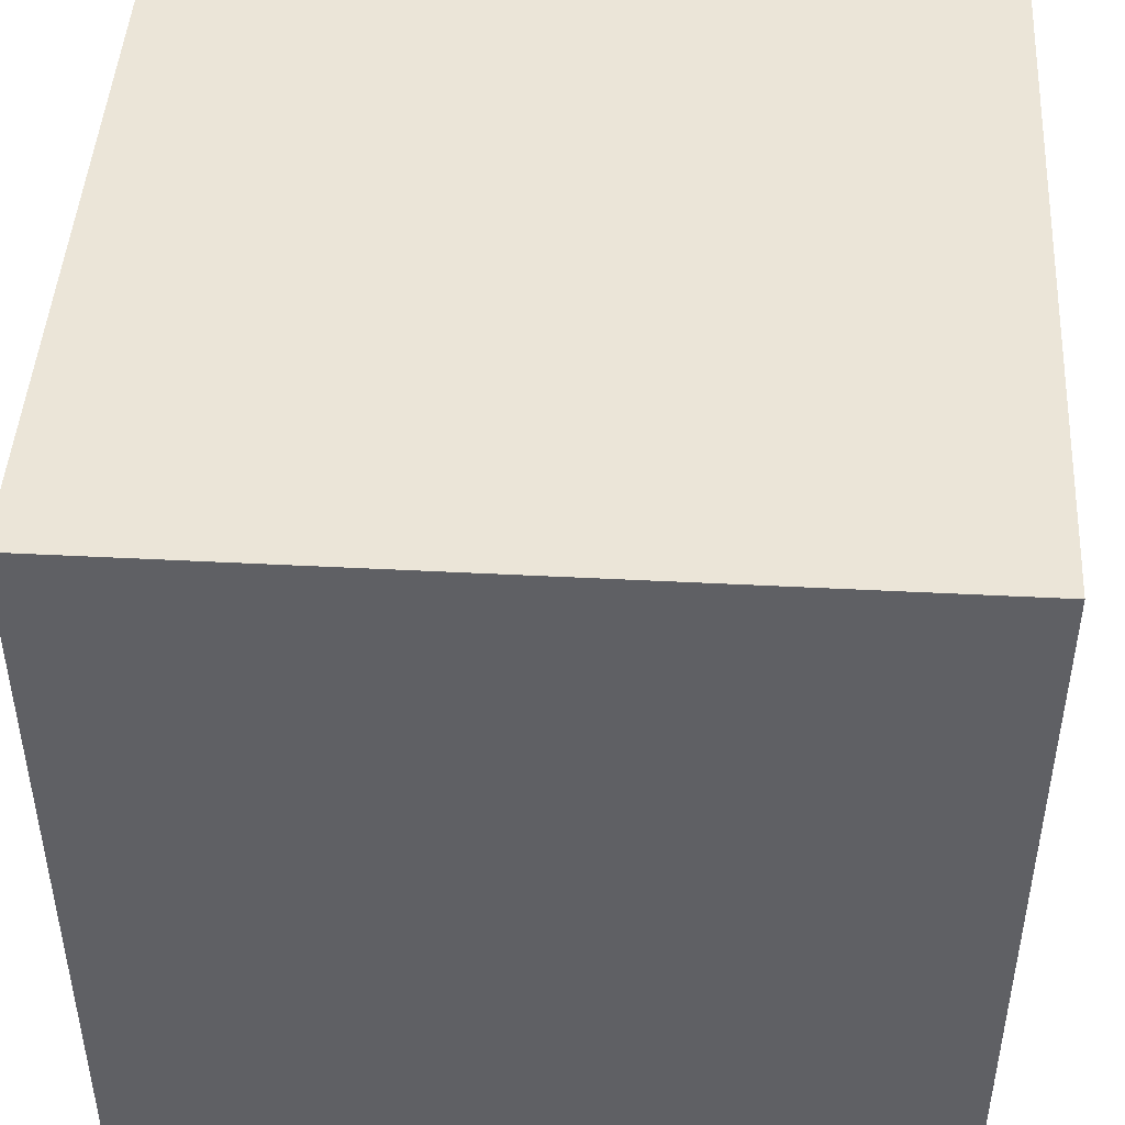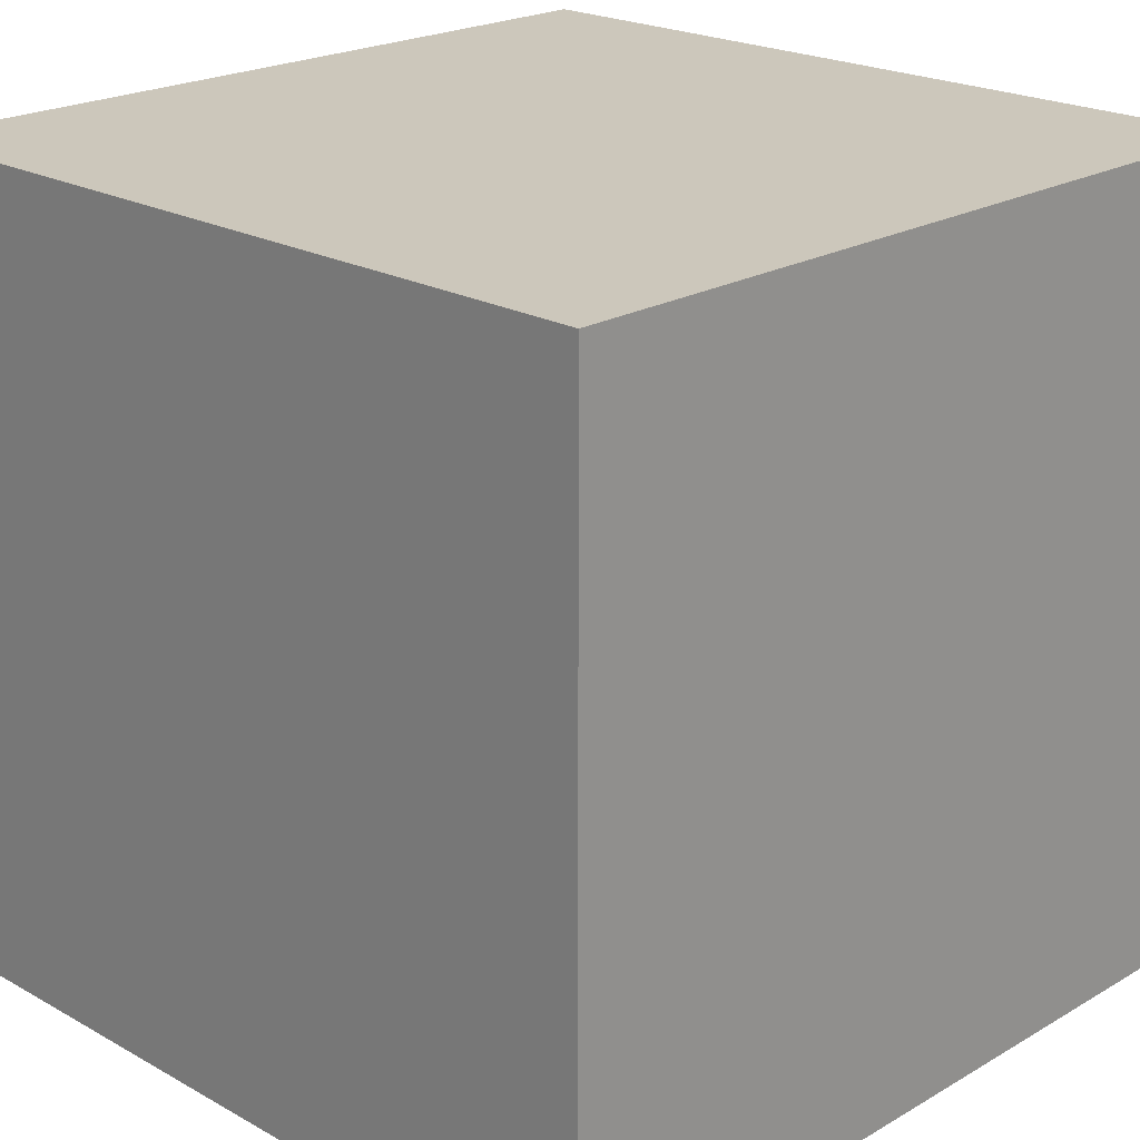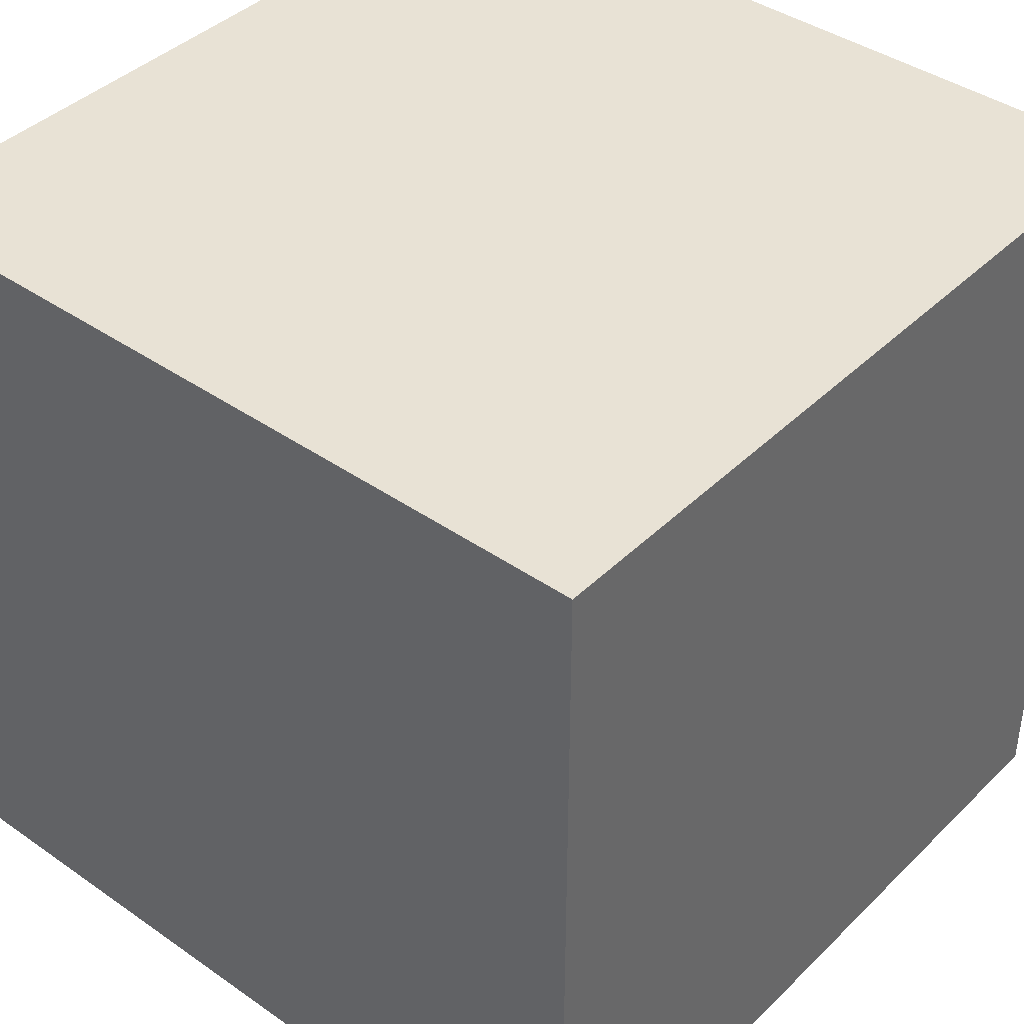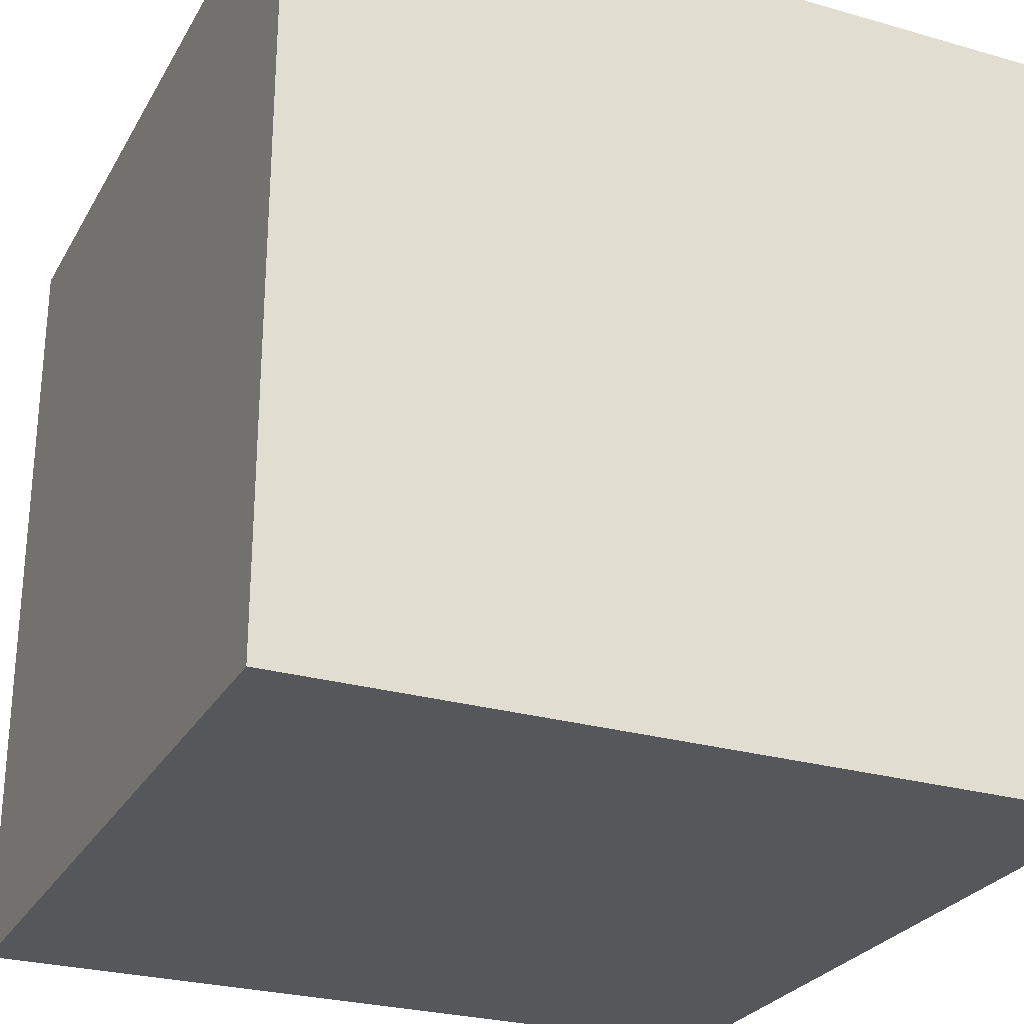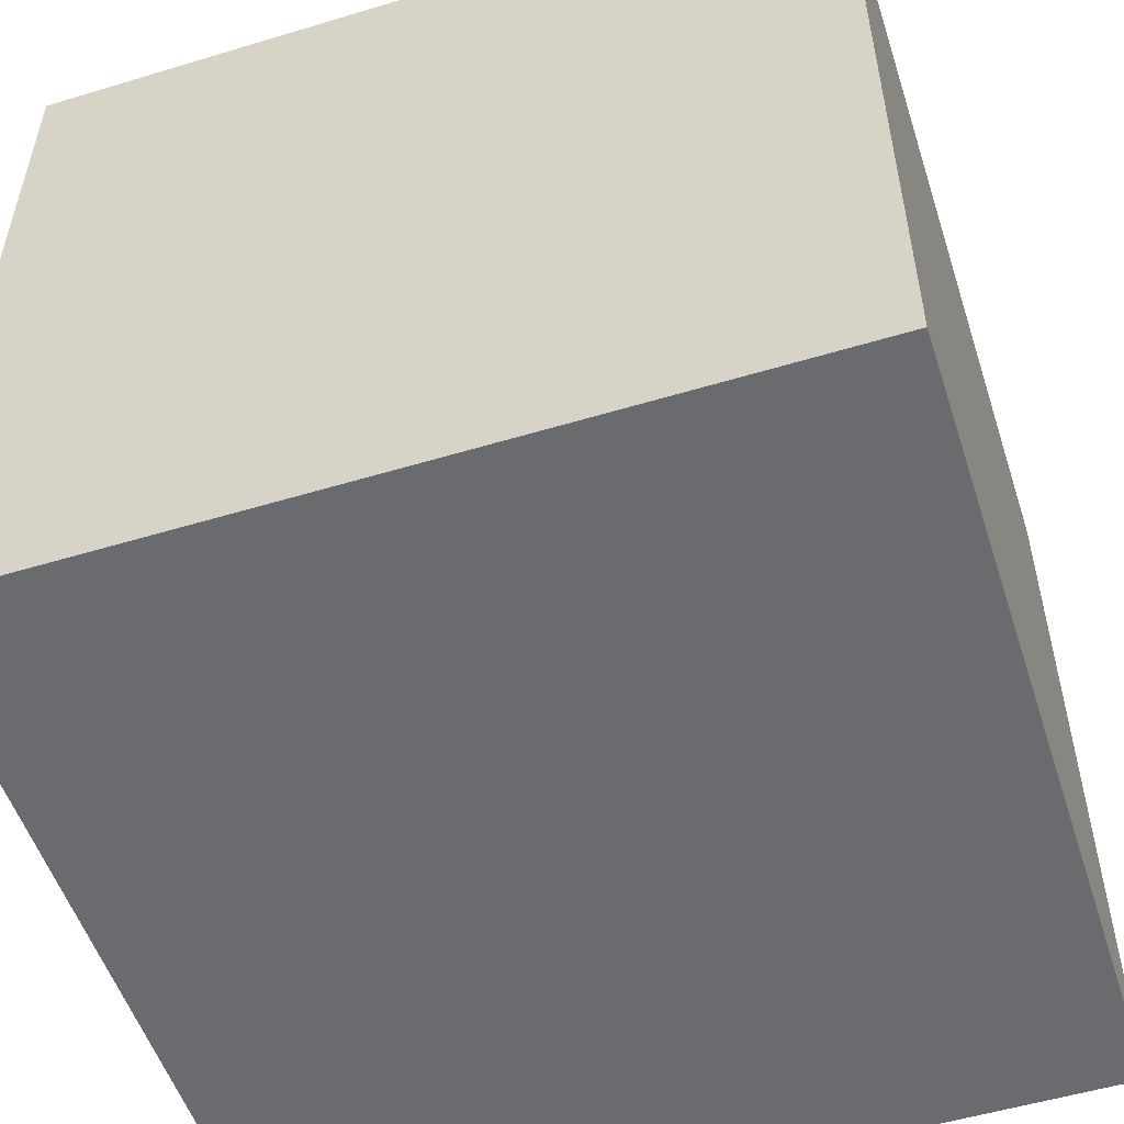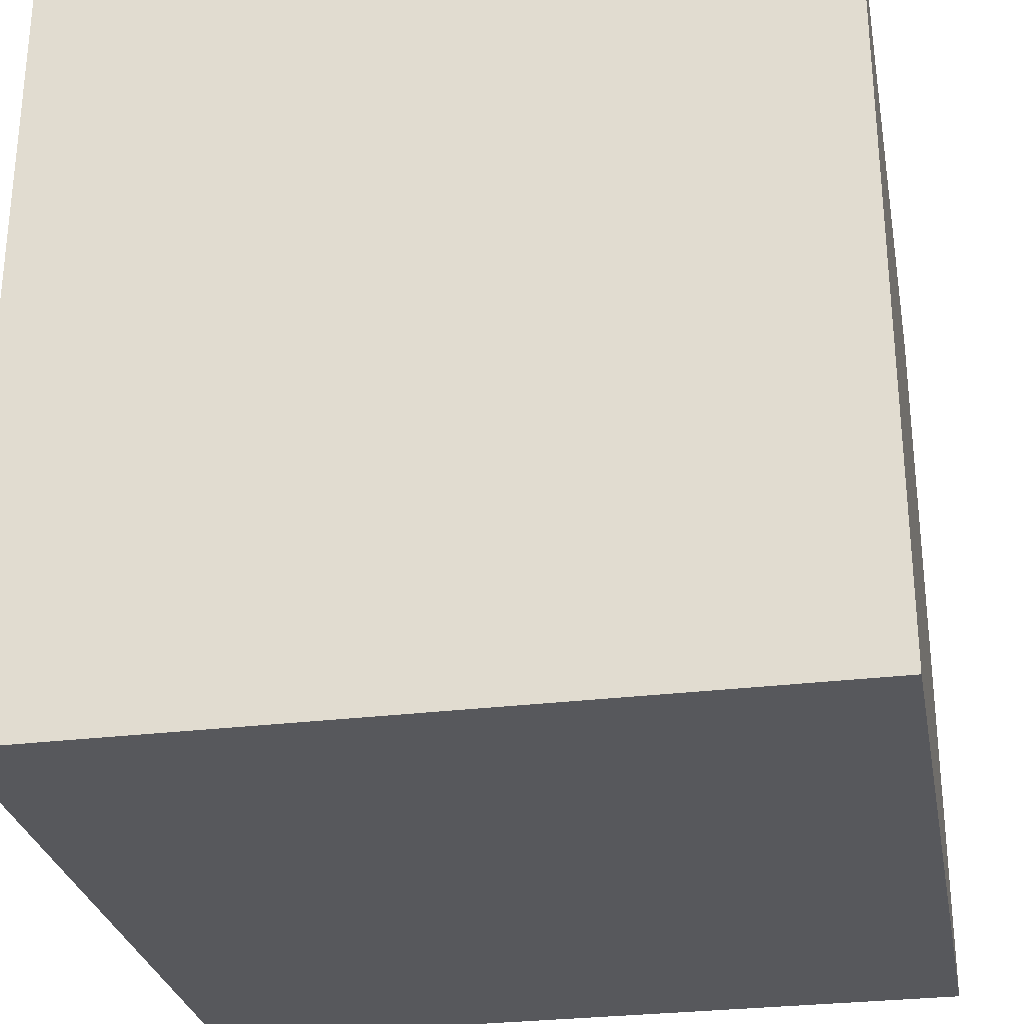
<metadata>
{"format":"obj","ext":"obj","renderer":"f3d","projection":"perspective","resolution":1024,"background":"white","views":[{"elev":46.0,"azim":3.4,"up":"+Y"},{"elev":21.6,"azim":44.4,"up":"+Y"},{"elev":40.8,"azim":-49.6,"up":"+Z"},{"elev":-26.9,"azim":66.0,"up":"+Z"},{"elev":-53.4,"azim":17.9,"up":"+Y"},{"elev":-28.7,"azim":100.5,"up":"+Y"}]}
</metadata>
<code>
o Cube
v -1 -1 0
v -1 -1 2
v -1 1 0
v -1 1 2
v 1 -1 0
v 1 -1 2
v 1 1 0
v 1 1 2
f 1 2 4 3
f 3 4 8 7
f 7 8 6 5
f 5 6 2 1
f 3 7 5 1
f 8 4 2 6

</code>
